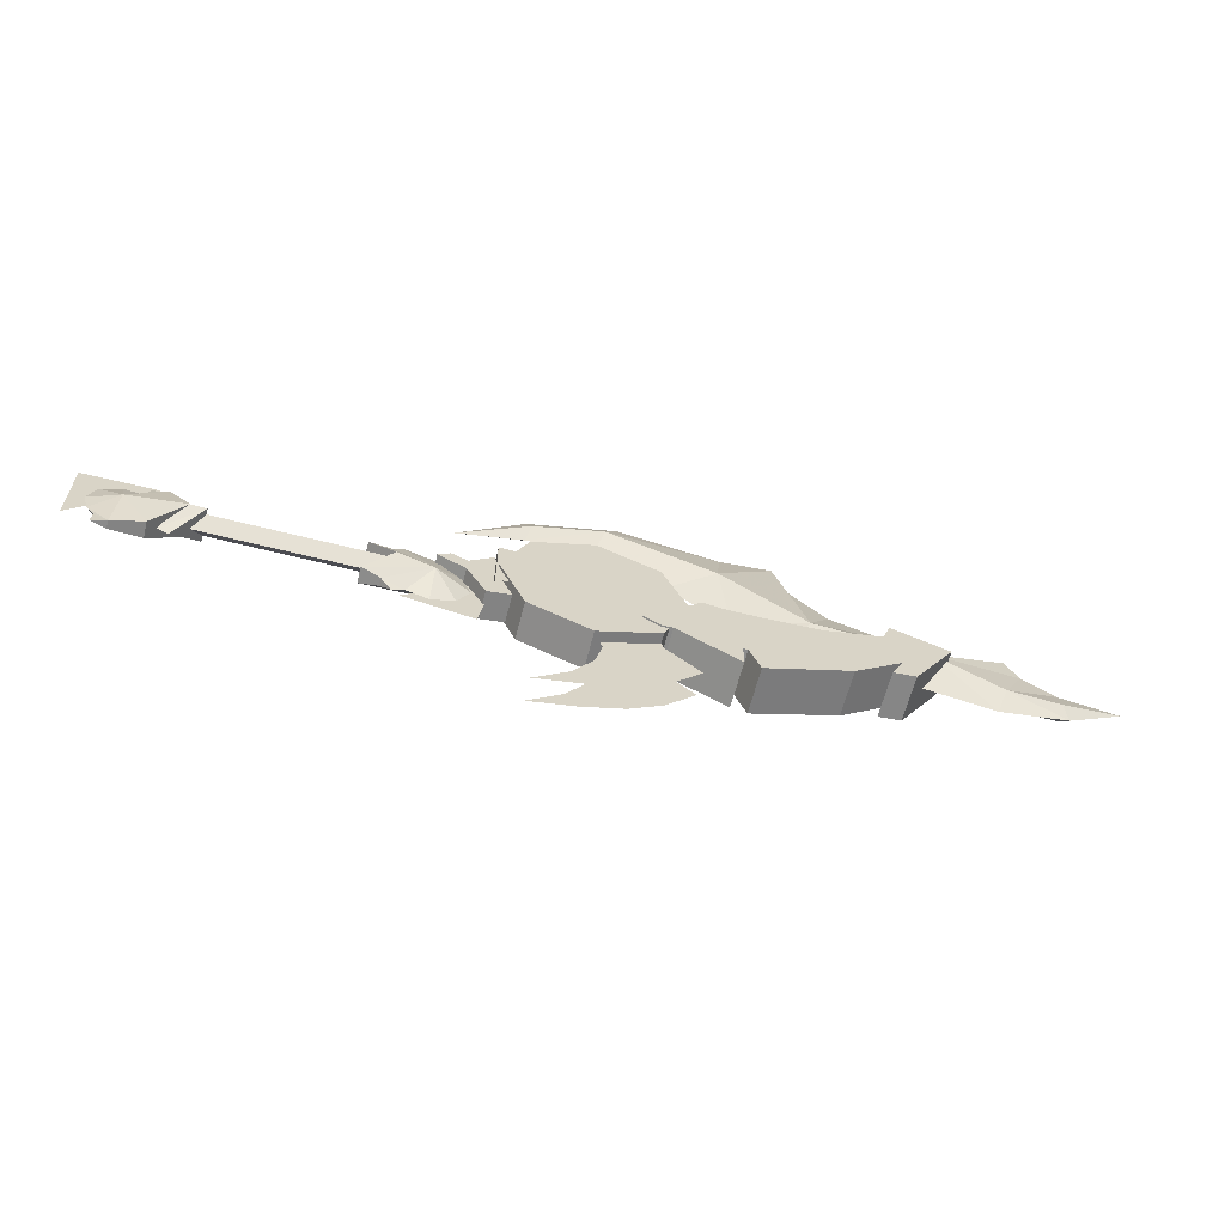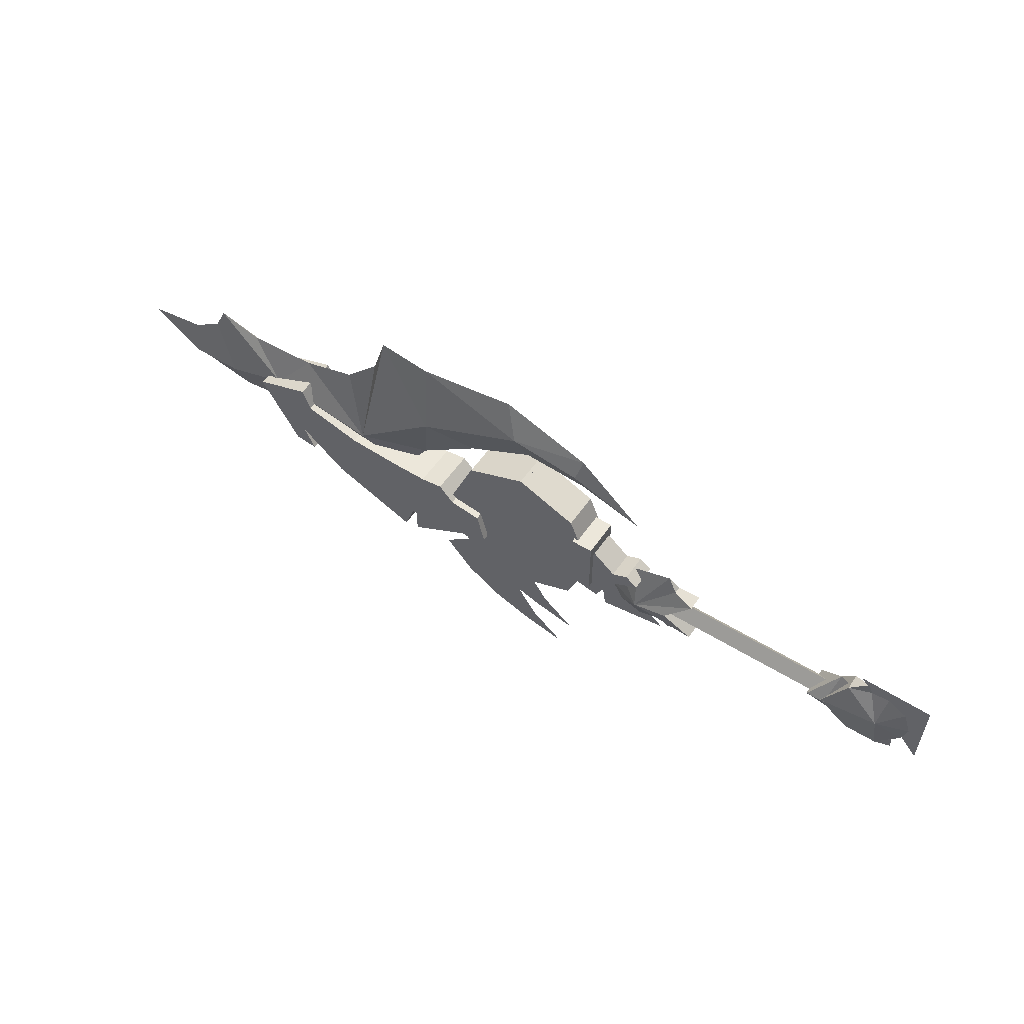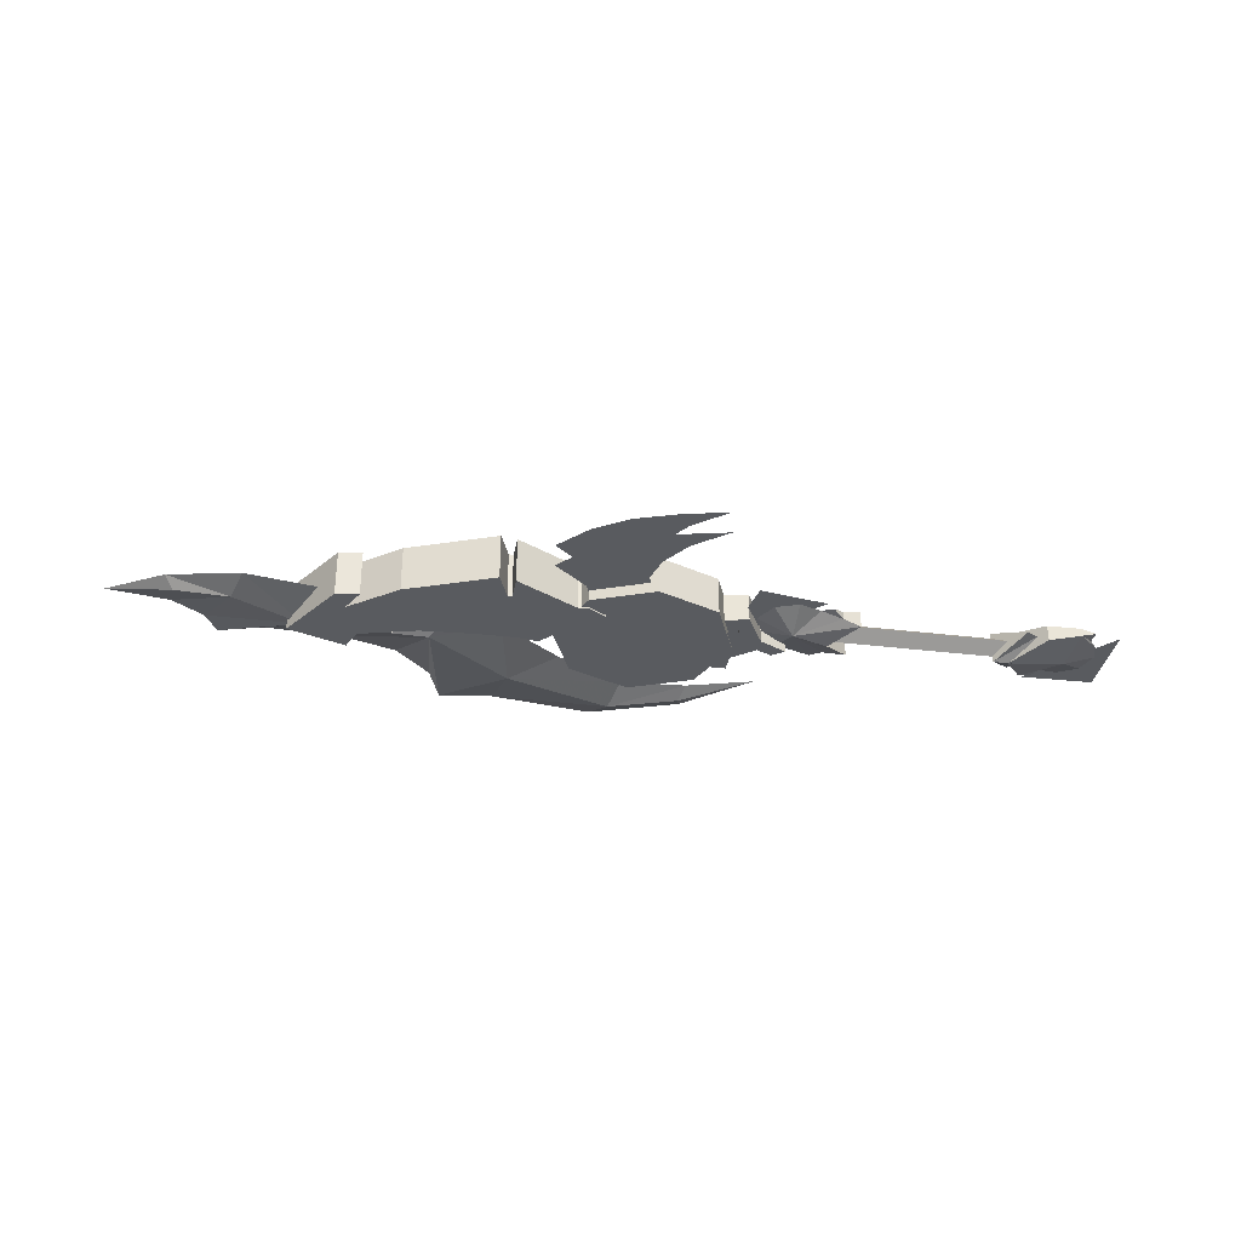
<metadata>
{"format":"obj","ext":"obj","renderer":"f3d","projection":"perspective","resolution":1024,"background":"white","views":[{"elev":-63.6,"azim":-14.4,"up":"+Z"},{"elev":53.7,"azim":-146.4,"up":"+Z"},{"elev":-32.7,"azim":170.3,"up":"+Y"}]}
</metadata>
<code>
g common_RightHandItem_12500
v 0.8125 -0.0501 -0.08237
v -11.9 -0.0501 -0.08238
v -11.9 -0.7211 -0.9873
v 0.8125 -0.7211 -0.9873
v -11.9 -0.0501 -1.892
v 0.8125 -0.0501 -1.892
v 0.8125 -0.0501 -0.08237
v 0.8125 0.6209 -0.9873
v -11.9 0.6209 -0.9873
v -11.9 -0.0501 -0.08238
v 0.8125 -0.0501 -1.892
v -11.9 -0.0501 -1.892
v 18.67 1.475 0.7979
v 20.15 1.475 0.5674
v 20.9 1.475 -3.966
v 20.87 1.475 -5.631
v 17.69 1.475 -0.2753
v 16.17 1.475 -3.394
v 15.05 1.475 -2.688
v 15.6 1.475 -0.5785
v 21.19 1.475 -3.974
v 22.64 1.475 0.5956
v 21.88 1.475 -5.829
v 26.02 1.475 0.8019
v 27.52 1.475 -3.542
v 29.78 1.475 1.816
v 30.62 1.475 -1.089
v 30.32 1.475 3.266
v 34.03 1.475 1.944
v 31.35 1.475 -2.44
v 29.86 1.475 -2.626
v 16.86 1.475 -3.35
v 20.15 1.475 0.5674
v 18.67 1.475 0.7979
v 18.67 -1.507 0.7979
v 20.15 -1.507 0.5674
v 20.9 1.475 -3.966
v 21.19 1.475 -3.974
v 21.19 -1.507 -3.974
v 20.9 -1.507 -3.966
v 17.69 1.475 -0.2753
v 17.69 -1.507 -0.2753
v 20.87 1.475 -5.631
v 20.9 1.475 -3.966
v 20.9 -1.507 -3.966
v 20.87 -1.507 -5.631
v 17.69 1.475 -0.2753
v 15.6 1.475 -0.5785
v 15.6 -1.507 -0.5785
v 17.69 -1.507 -0.2753
v 15.05 1.475 -2.688
v 15.05 -1.507 -2.688
v 16.86 1.475 -3.35
v 20.87 1.475 -5.631
v 20.87 -1.507 -5.631
v 16.86 -1.507 -3.35
v 22.64 1.475 0.5956
v 22.64 -1.507 0.5956
v 21.19 1.475 -3.974
v 21.88 1.475 -5.829
v 21.88 -1.507 -5.829
v 21.19 -1.507 -3.974
v 26.02 1.475 0.8019
v 26.02 -1.507 0.8019
v 27.52 1.475 -3.542
v 30.62 1.475 -1.089
v 30.62 -1.507 -1.089
v 27.52 -1.507 -3.542
v 29.78 1.475 1.816
v 29.78 -1.507 1.816
v 21.88 1.475 -5.829
v 21.88 -1.507 -5.829
v 30.32 1.475 3.266
v 30.32 -1.507 3.266
v 34.03 1.475 1.944
v 34.03 -1.507 1.944
v 30.62 1.475 -1.089
v 29.86 1.475 -2.626
v 29.86 -1.507 -2.626
v 30.62 -1.507 -1.089
v 31.35 1.475 -2.44
v 34.03 1.475 1.944
v 34.03 -1.507 1.944
v 31.35 -1.507 -2.44
v 29.86 1.475 -2.626
v 29.86 -1.507 -2.626
v 15.05 1.475 -2.688
v 16.17 1.475 -3.394
v 16.17 -1.507 -3.394
v 15.05 -1.507 -2.688
v 16.17 1.475 -3.394
v 16.17 -1.507 -3.394
v 18.67 -1.507 0.7979
v 20.9 -1.507 -3.966
v 20.15 -1.507 0.5674
v 17.69 -1.507 -0.2753
v 20.87 -1.507 -5.631
v 15.6 -1.507 -0.5785
v 15.05 -1.507 -2.688
v 16.17 -1.507 -3.394
v 21.19 -1.507 -3.974
v 21.88 -1.507 -5.829
v 22.64 -1.507 0.5956
v 27.52 -1.507 -3.542
v 26.02 -1.507 0.8019
v 30.62 -1.507 -1.089
v 29.78 -1.507 1.816
v 34.03 -1.507 1.944
v 30.32 -1.507 3.266
v 29.86 -1.507 -2.626
v 31.35 -1.507 -2.44
v 16.86 -1.507 -3.35
v 6.812 -0.05009 0.3246
v 5.941 -0.05009 -4.903
v 1.466 -0.05009 -4.157
v -17.58 -0.05009 -3.33
v -17.69 -0.0501 2.023
v -12.94 -0.0501 2.121
v 12.33 1.023 -5.793
v 16.32 1.023 -4.14
v 16.32 -1.411 -4.14
v 12.33 -1.411 -5.793
v 17.97 1.023 -0.1492
v 17.97 -1.411 -0.1492
v 16.32 1.023 3.841
v 16.32 -1.411 3.841
v 12.33 1.023 5.494
v 12.33 -1.411 5.494
v 8.338 1.023 3.841
v 8.338 -1.411 3.841
v 6.685 1.023 -0.1492
v 6.685 -1.411 -0.1492
v 8.338 1.023 -4.14
v 8.338 -1.411 -4.14
v 16.32 1.023 -4.14
v 12.33 1.023 -5.793
v 12.33 1.023 -0.1492
v 17.97 1.023 -0.1492
v 16.32 1.023 3.841
v 12.33 1.023 5.494
v 8.338 1.023 3.841
v 6.685 1.023 -0.1492
v 8.338 1.023 -4.14
v 12.33 -1.411 -5.793
v 16.32 -1.411 -4.14
v 12.33 -1.411 -0.1492
v 17.97 -1.411 -0.1492
v 16.32 -1.411 3.841
v 12.33 -1.411 5.494
v 8.338 -1.411 3.841
v 6.685 -1.411 -0.1492
v 8.338 -1.411 -4.14
v 8.019 1.292 2.377
v 8.019 1.293 -1.84
v 6.558 1.293 -1.84
v 6.558 1.292 2.377
v 8.019 -1.26 2.377
v 6.558 -1.263 2.377
v 6.558 -1.262 -1.84
v 8.019 -1.26 -1.84
v 6.558 -1.263 2.377
v 8.019 -1.26 2.377
v 8.019 1.292 2.377
v 6.558 1.292 2.377
v 6.558 1.292 2.377
v 6.558 1.293 -1.84
v 6.558 -1.262 -1.84
v 6.558 -1.263 2.377
v -13.77 -0.0501 1.097
v -14.97 -0.04821 1.221
v -14.67 -0.7393 -0.9381
v -16.74 -0.04533 -0.937
v -16.38 -0.04244 -2.101
v -14.67 0.6391 -0.9381
v -14.97 -0.04821 1.221
v -13.77 -0.0501 1.097
v -16.38 -0.04244 -2.101
v -16.74 -0.04533 -0.937
v -10.92 1.001 -0.9381
v -12.37 0.4752 1.176
v -12.37 -0.5754 1.176
v -10.92 -1.101 -0.9381
v -12.87 -0.5754 -3.238
v -12.87 0.4752 -3.238
v -14.89 -0.3128 -3.659
v -14.89 0.2126 -3.659
v -13.5 -0.0501 1.792
v -15.86 -0.0501 -2.781
v -15.89 -0.0501 -3.63
v -14.89 -0.3128 -3.659
v -14.89 0.2126 -3.659
v -15.89 -0.0501 -3.63
v -15.86 -0.0501 -2.781
v -15.89 -0.0501 -3.63
v -16.25 -0.04533 0.5186
v -16.38 -0.04244 -2.101
v -15.86 -0.0501 -2.781
v -15.86 -0.0501 -2.781
v -12.87 -0.5754 -3.238
v -10.92 -1.101 -0.9381
v -12.37 -0.5754 1.176
v -12.37 0.4752 1.176
v -10.92 1.001 -0.9381
v -12.87 0.4752 -3.238
v -16.25 -0.04533 0.5186
v -13.5 -0.0501 1.792
v 1.238 -0.0501 1.835
v 3.177 -1.02 -1.674
v 3.626 -0.04821 1.018
v 5.461 -0.04244 -1.815
v 4.801 -0.04532 -0.3648
v 3.179 0.9195 -1.674
v 1.238 -0.0501 1.835
v 3.626 -0.04821 1.018
v 5.461 -0.04244 -1.815
v 4.801 -0.04532 -0.3648
v 0.8409 1.001 -0.9873
v 0.8409 -1.101 -0.9873
v -0.8255 -0.5754 0.6099
v -0.8255 0.4752 0.6099
v -0.9299 0.4752 -2.77
v -0.9299 -0.5754 -2.77
v -0.9299 0.4752 -2.77
v 0.2734 0.2126 -3.045
v 0.2734 -0.3128 -3.045
v -0.9299 -0.5754 -2.77
v 0.581 0.1927 1.008
v 0.5835 -0.2845 1.009
v 1.238 -0.0501 1.835
v 1.737 -0.04869 -3.33
v 0.2734 -0.3128 -3.045
v 0.9708 -0.05009 -3.666
v 0.9708 -0.05009 -3.666
v 4.658 -0.04572 -3.26
v 5.461 -0.04244 -1.815
v 4.658 -0.04572 -3.26
v 4.658 -0.04572 -3.26
v -0.9299 -0.5754 -2.77
v 0.8409 -1.101 -0.9873
v -0.8255 -0.5754 0.6099
v 0.581 0.1927 1.008
v 0.5835 -0.2845 1.009
v 3.17 -0.047 -3.803
v 1.737 -0.04869 -3.33
v 4.658 -0.04572 -3.26
v 3.17 -0.047 -3.803
v 1.737 -0.04869 -3.33
v 3.17 -0.047 -3.803
v 3.17 -0.047 -3.803
v -0.8255 0.4752 0.6099
v -0.8255 -0.5754 0.6099
v -0.8255 0.4752 0.6099
v 0.8409 1.001 -0.9873
v -0.9299 0.4752 -2.77
v 0.2734 0.2126 -3.045
v 0.9708 -0.05009 -3.666
v -11.62 -0.0501 1.133
v -12.36 -0.0501 0.7527
v -11.14 -1.101 -0.9873
v -9.931 -1.101 -0.9873
v -12.36 -0.0501 -2.727
v -11.62 -0.0501 -3.108
v -11.62 -0.0501 1.133
v -9.931 1.001 -0.9873
v -11.14 1.001 -0.9873
v -12.36 -0.0501 0.7527
v -11.62 -0.0501 -3.108
v -12.36 -0.0501 -2.727
v -9.931 -1.101 -0.9873
v -9.931 1.001 -0.9873
v -11.62 -0.0501 1.133
v -11.62 -0.0501 -3.108
v 6.454 0.9388 1.761
v 7.903 0.9388 -2.483
v 6.155 0.9388 -2.834
v 4.912 0.9388 -0.5131
v 4.953 0.9388 0.5265
v 3.142 0.9388 0.414
v 3.919 0.9388 0.9935
v 4.953 0.9388 0.5265
v 3.919 0.9388 0.9935
v 3.919 -0.866 0.9935
v 4.953 -0.866 0.5265
v 3.142 0.9388 0.414
v 3.142 -0.866 0.4139
v 4.912 0.9388 -0.5131
v 4.912 -0.866 -0.5131
v 6.155 0.9388 -2.834
v 6.155 -0.866 -2.834
v 7.903 0.9388 -2.483
v 7.903 -0.866 -2.483
v 6.454 0.9388 1.761
v 6.454 -0.866 1.761
v 6.454 -0.866 1.761
v 4.912 -0.866 -0.5131
v 6.155 -0.866 -2.834
v 7.903 -0.866 -2.483
v 4.953 -0.866 0.5265
v 3.919 -0.866 0.9935
v 3.142 -0.866 0.4139
v -13.5 -0.0501 1.792
v 12.97 0.7132 -6.11
v 14.83 0.7132 -5.441
v 16.85 0.7132 -8.496
v 11.98 0.7132 -10.84
v 9.055 0.7132 -11.52
v 11.23 0.7132 -9.773
v 16.5 0.7132 -4.557
v 18.72 0.7132 -6.464
v 14.71 0.7132 -9.883
v 12.52 0.7132 -7.895
v 12.7 0.7132 -5.321
v 14.56 0.7132 -4.652
v 16.19 0.7132 -3.59
v 12.97 -0.7115 -6.11
v 16.85 -0.7115 -8.496
v 14.83 -0.7115 -5.441
v 11.98 -0.7115 -10.84
v 11.23 -0.7115 -9.773
v 9.055 -0.7115 -11.52
v 16.5 -0.7115 -4.557
v 18.72 -0.7115 -6.464
v 12.52 -0.7115 -7.895
v 14.71 -0.7115 -9.883
v 14.56 -0.7115 -4.652
v 12.7 -0.7115 -5.321
v 16.19 -0.7115 -3.59
v 10.16 -0.05008 -3.953
v 10.19 -0.05009 -0.6018
v 12.14 -0.05009 -0.554
v 13.26 -0.05008 -3.738
v 14.01 -0.05009 0.2501
v 16.02 -0.05009 -2.429
v 15.41 -0.05009 1.498
v 18.29 -0.05009 -0.1741
v 15.83 -0.03354 -1.384
v 14.85 -0.03354 -3.218
v 13.21 -0.03354 -1.661
v 13.77 -0.03354 -0.4853
v 13.3 -0.03354 -4.549
v 12.21 -0.03354 -2.591
v 11.3 -0.03354 -5.322
v 11.06 -0.03354 -3.105
v 12.08 -0.0501 5.492
v 14.65 -0.0501 3.752
v 12.08 -0.0501 1.562
v 10.43 -0.05011 2.58
v 16.39 -0.0501 1.232
v 13.31 -0.0501 -0.07678
v 17.22 -0.0501 -1.858
v 13.89 -0.05009 -1.858
v 27.3 1.079 0.4685
v 30.56 1.079 -0.9263
v 26.98 1.079 -1.88
v 26.06 1.079 0.3026
v 23.87 1.079 -2.043
v 23.89 1.079 0.2955
v 29.82 1.079 1.486
v 27.3 -0.9044 0.4685
v 30.56 -0.9044 -0.9263
v 26.98 -0.9044 -1.88
v 26.06 -0.9044 0.3026
v 23.87 -0.9044 -2.043
v 23.89 -0.9044 0.2955
v 29.82 -0.9044 1.486
v 8.235 -0.0501 6.845
v 8.526 0.4598 7.996
v 13.02 0.7568 9.026
v 12.46 -0.0501 7.098
v 8.219 -0.0501 9.255
v 13.96 -0.05009 11.3
v 13.02 0.7568 9.026
v 8.526 0.4598 7.996
v 20.9 -0.05009 1.636
v 16.88 -0.05009 4.697
v 19.95 1.061 6.086
v 25.34 1.306 1.622
v 27.15 -0.05009 5.666
v 30.79 -0.05009 4.579
v 23.05 -0.05009 -1.582
v 25.34 1.306 1.622
v 32.99 0.8656 2.077
v 31.78 -0.05009 -0.7072
v 32.99 0.8656 2.077
v 35.44 -0.05009 4.339
v 38.3 -0.05009 5.182
v 19.95 1.061 6.086
v 20.53 -0.05009 10.31
v 23.92 -0.05009 10.78
v 3.973 -0.0501 5.595
v 3.973 -0.0501 5.595
v 40.93 0.5152 0.143
v 45.09 -0.05009 1.569
v 41.45 -0.05009 -0.6041
v 39.1 -0.05009 3.558
v 36.89 -0.05009 -1.546
v 41.15 -0.05009 2.159
v 45.09 -0.05009 1.569
v 40.93 0.5152 0.143
v 24.81 -0.05009 8.078
v 37.48 0.58 0.2282
v 37.48 0.58 0.2282
v 8.235 -0.0501 6.845
v 12.46 -0.0501 7.098
v 13.02 -0.857 9.026
v 8.526 -0.56 7.996
v 8.526 -0.56 7.996
v 13.02 -0.857 9.026
v 20.9 -0.05009 1.636
v 19.95 -1.161 6.086
v 16.88 -0.05009 4.697
v 25.34 -1.406 1.622
v 23.05 -0.05009 -1.582
v 31.78 -0.05009 -0.7072
v 32.99 -0.9658 2.077
v 25.34 -1.406 1.622
v 32.99 -0.9658 2.077
v 19.95 -1.161 6.086
v 3.973 -0.0501 5.595
v 40.93 -0.6154 0.143
v 41.45 -0.05009 -0.6041
v 45.09 -0.05009 1.569
v 36.89 -0.05009 -1.546
v 40.93 -0.6154 0.143
v 37.48 -0.6802 0.2282
v 37.48 -0.6802 0.2282
f 1 2 3
f 3 4 1
f 4 3 5
f 5 6 4
f 7 8 9
f 9 10 7
f 8 11 12
f 12 9 8
f 13 14 15
f 13 15 16
f 16 17 13
f 17 18 19
f 19 20 17
f 21 14 22
f 22 23 21
f 22 24 25
f 25 23 22
f 24 26 27
f 27 25 24
f 27 26 28
f 28 29 27
f 27 29 30
f 30 31 27
f 17 32 18
f 17 16 32
f 14 21 15
f 33 34 35
f 35 36 33
f 37 38 39
f 39 40 37
f 34 41 42
f 42 35 34
f 43 44 45
f 45 46 43
f 47 48 49
f 49 50 47
f 48 51 52
f 52 49 48
f 53 54 55
f 55 56 53
f 57 33 36
f 36 58 57
f 59 60 61
f 61 62 59
f 63 57 58
f 58 64 63
f 65 66 67
f 67 68 65
f 69 63 64
f 64 70 69
f 71 65 68
f 68 72 71
f 73 69 70
f 70 74 73
f 75 73 74
f 74 76 75
f 77 78 79
f 79 80 77
f 81 82 83
f 83 84 81
f 85 81 84
f 84 86 85
f 87 88 89
f 89 90 87
f 91 53 56
f 56 92 91
f 93 94 95
f 93 96 97
f 97 94 93
f 96 98 99
f 99 100 96
f 101 102 103
f 103 95 101
f 103 102 104
f 104 105 103
f 105 104 106
f 106 107 105
f 106 108 109
f 109 107 106
f 106 110 111
f 111 108 106
f 96 100 112
f 96 112 97
f 95 94 101
f 113 114 115
f 116 117 118
f 119 120 121
f 121 122 119
f 120 123 124
f 124 121 120
f 123 125 126
f 126 124 123
f 125 127 128
f 128 126 125
f 127 129 130
f 130 128 127
f 129 131 132
f 132 130 129
f 131 133 134
f 134 132 131
f 133 119 122
f 122 134 133
f 135 136 137
f 138 135 137
f 139 138 137
f 140 139 137
f 141 140 137
f 142 141 137
f 143 142 137
f 136 143 137
f 144 145 146
f 145 147 146
f 147 148 146
f 148 149 146
f 149 150 146
f 150 151 146
f 151 152 146
f 152 144 146
f 153 154 155
f 155 156 153
f 157 158 159
f 159 160 157
f 161 162 163
f 163 164 161
f 165 166 167
f 167 168 165
f 169 170 171
f 171 172 173
f 174 175 176
f 177 178 174
f 179 180 181
f 181 182 179
f 179 182 183
f 183 184 179
f 184 183 185
f 185 186 184
f 180 187 181
f 188 189 190
f 191 192 193
f 185 194 186
f 174 178 195
f 191 193 177
f 177 174 191
f 196 197 198
f 199 200 171
f 171 200 201
f 202 203 174
f 173 198 188
f 173 188 190
f 171 173 190
f 174 204 191
f 205 172 171
f 174 195 175
f 170 205 171
f 174 203 204
f 174 176 202
f 201 206 169
f 171 190 199
f 207 208 209
f 208 210 211
f 212 213 214
f 215 212 216
f 217 218 219
f 219 220 217
f 217 221 222
f 222 218 217
f 223 224 225
f 225 226 223
f 227 228 229
f 230 231 232
f 225 224 233
f 212 215 234
f 235 236 237
f 238 208 239
f 208 240 239
f 208 231 230
f 212 214 216
f 209 208 211
f 212 241 213
f 242 208 207
f 208 238 231
f 212 243 244
f 208 245 210
f 212 234 243
f 237 236 246
f 246 247 248
f 237 246 248
f 245 208 249
f 228 227 250
f 250 251 228
f 241 212 252
f 212 253 252
f 212 254 253
f 254 212 255
f 212 244 255
f 255 244 256
f 208 230 249
f 208 242 240
f 257 258 259
f 259 260 257
f 260 259 261
f 261 262 260
f 263 264 265
f 265 266 263
f 264 267 268
f 268 265 264
f 269 270 271
f 269 272 270
f 273 274 275
f 275 276 273
f 273 276 277
f 276 278 279
f 279 277 276
f 280 281 282
f 282 283 280
f 281 284 285
f 285 282 281
f 284 286 287
f 287 285 284
f 286 288 289
f 289 287 286
f 288 290 291
f 291 289 288
f 292 280 283
f 283 293 292
f 294 295 296
f 296 297 294
f 294 298 295
f 295 298 299
f 299 300 295
f 176 301 202
f 169 171 201
f 302 303 304
f 305 306 307
f 308 309 304
f 304 303 308
f 302 304 310
f 310 311 302
f 310 305 307
f 307 311 310
f 303 302 312
f 312 313 303
f 308 303 313
f 313 314 308
f 315 316 317
f 318 319 320
f 321 317 316
f 316 322 321
f 315 323 324
f 324 316 315
f 324 323 319
f 319 318 324
f 317 325 326
f 326 315 317
f 321 327 325
f 325 317 321
f 328 329 330
f 330 331 328
f 331 330 332
f 332 333 331
f 333 332 334
f 334 335 333
f 336 337 338
f 338 339 336
f 337 340 341
f 341 338 337
f 340 342 343
f 343 341 340
f 344 345 346
f 346 347 344
f 345 348 349
f 349 346 345
f 348 350 351
f 351 349 348
f 352 353 354
f 355 354 356
f 356 357 355
f 354 355 352
f 352 358 353
f 359 360 361
f 362 361 363
f 363 364 362
f 361 362 359
f 359 365 360
f 366 367 368
f 368 369 366
f 370 371 372
f 372 373 370
f 374 375 376
f 377 378 379
f 380 381 382
f 382 383 380
f 384 385 386
f 369 368 376
f 376 375 369
f 387 388 389
f 366 390 367
f 373 391 370
f 392 393 394
f 384 386 395
f 396 383 382
f 397 398 399
f 379 385 384
f 384 377 379
f 377 387 389
f 389 400 377
f 372 371 388
f 388 387 372
f 381 380 374
f 374 376 381
f 395 401 384
f 382 402 396
f 397 399 401
f 401 395 397
f 402 392 394
f 394 396 402
f 377 400 378
f 403 404 405
f 405 406 403
f 370 407 408
f 408 371 370
f 409 410 411
f 412 379 378
f 413 414 415
f 415 416 413
f 417 386 385
f 404 411 410
f 410 405 404
f 418 389 388
f 403 406 419
f 407 370 391
f 420 421 422
f 417 395 386
f 423 415 414
f 397 424 398
f 379 412 417
f 417 385 379
f 412 400 389
f 389 418 412
f 408 418 388
f 388 371 408
f 416 410 409
f 409 413 416
f 395 417 425
f 415 423 426
f 397 395 425
f 425 424 397
f 426 423 421
f 421 420 426
f 412 378 400

</code>
